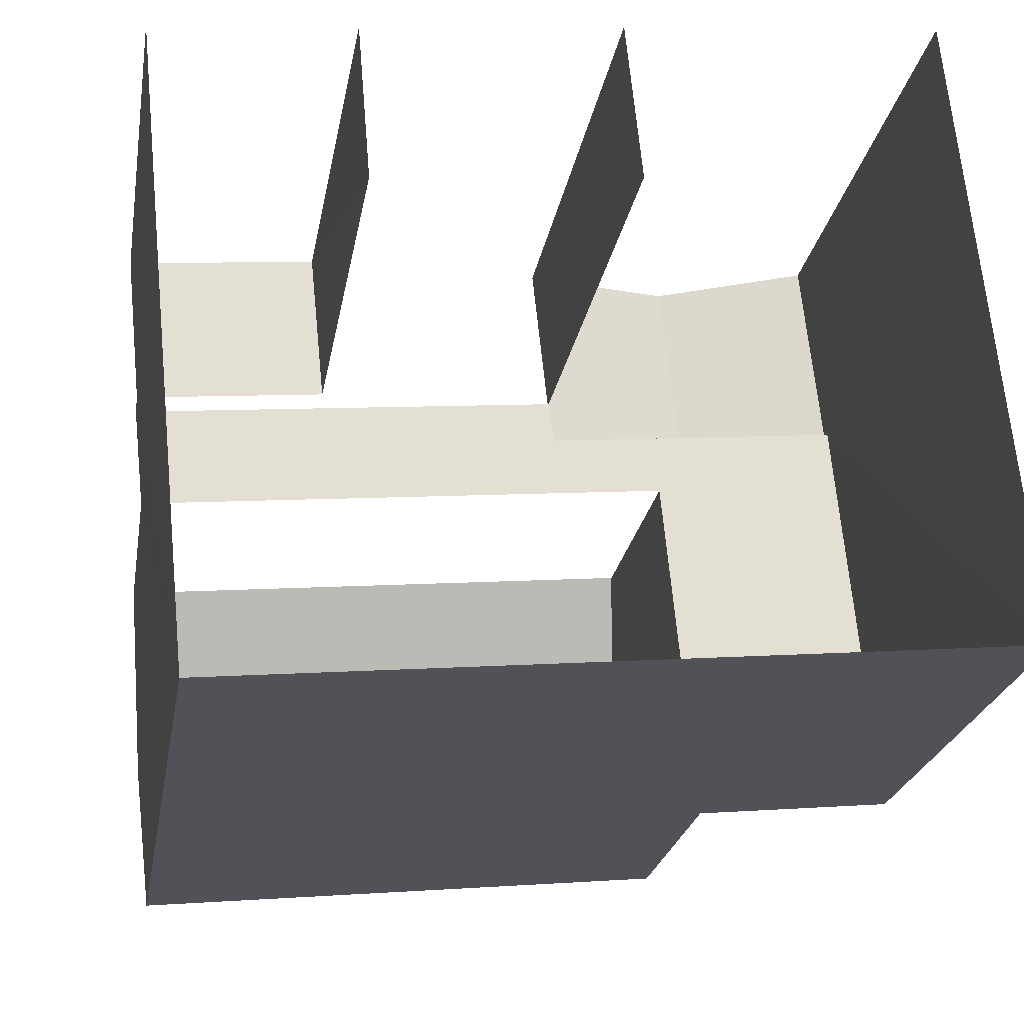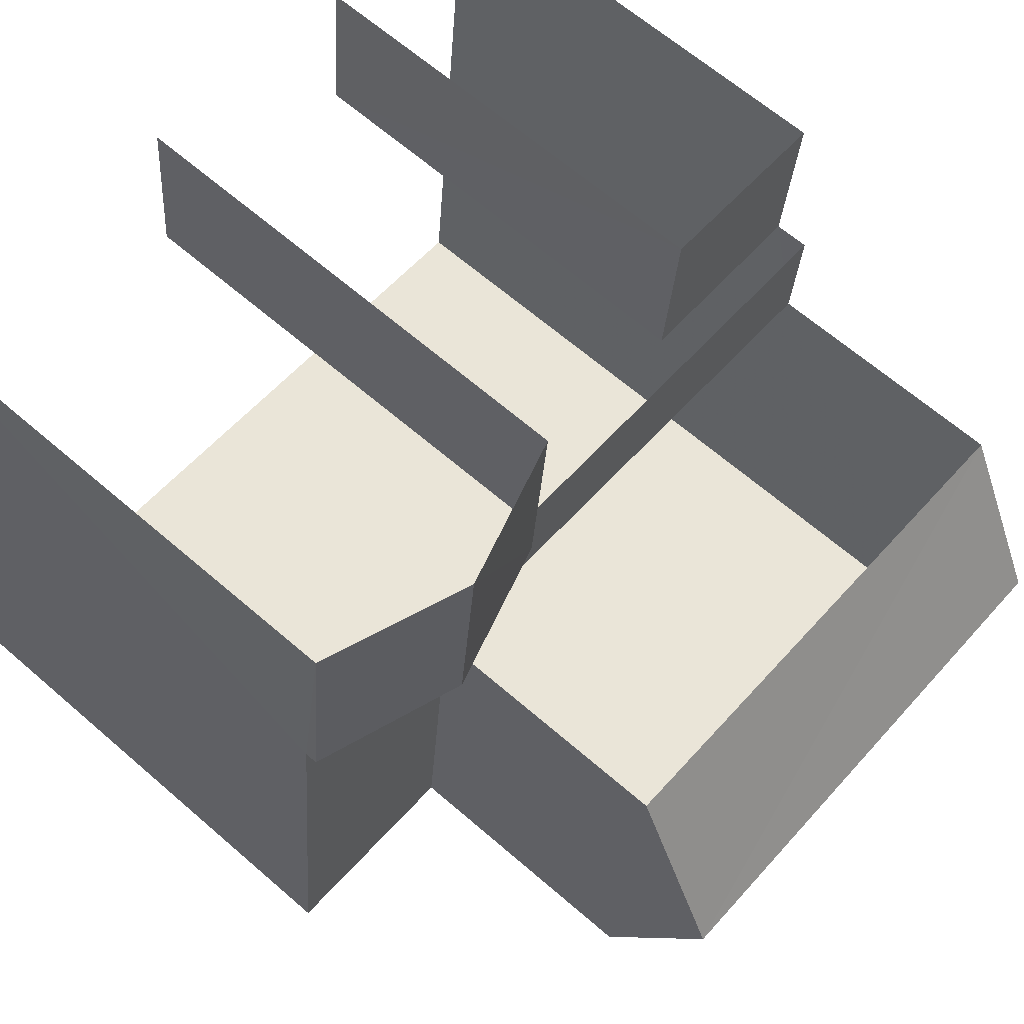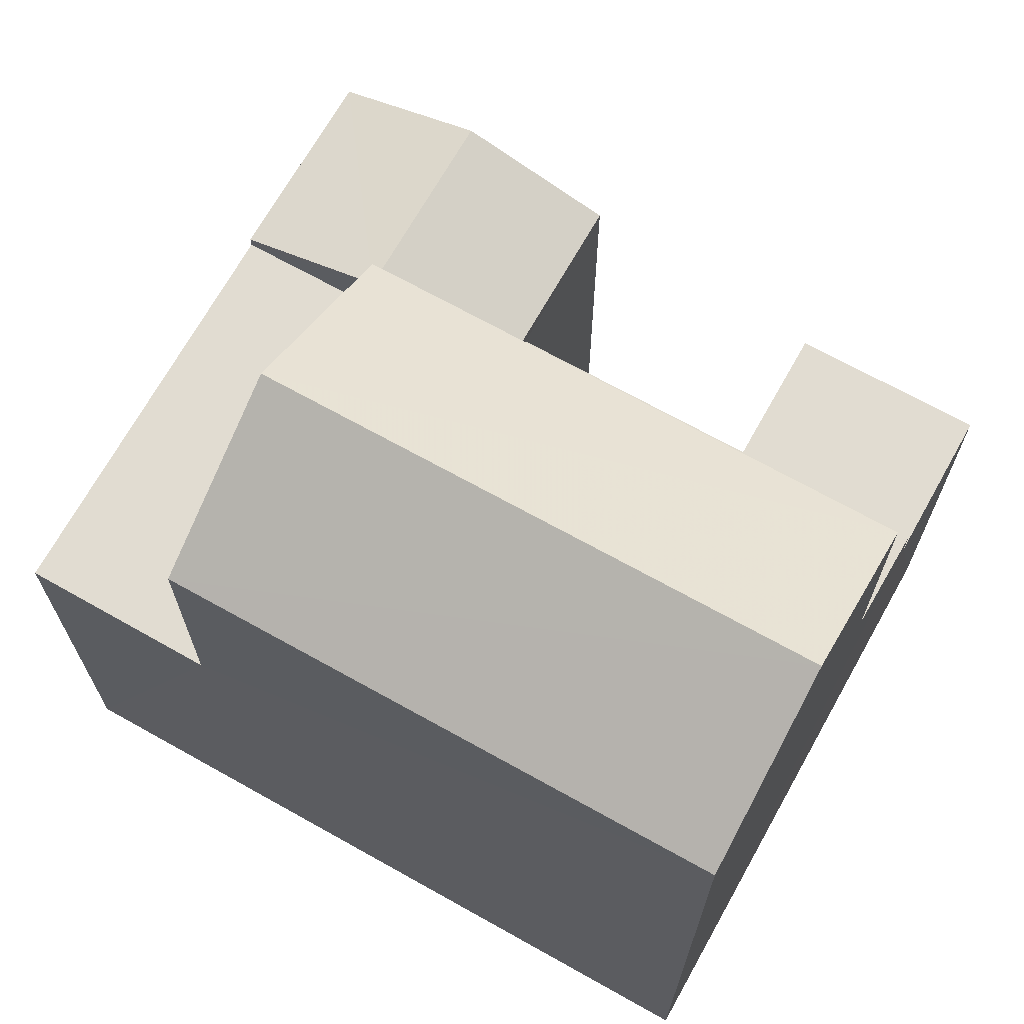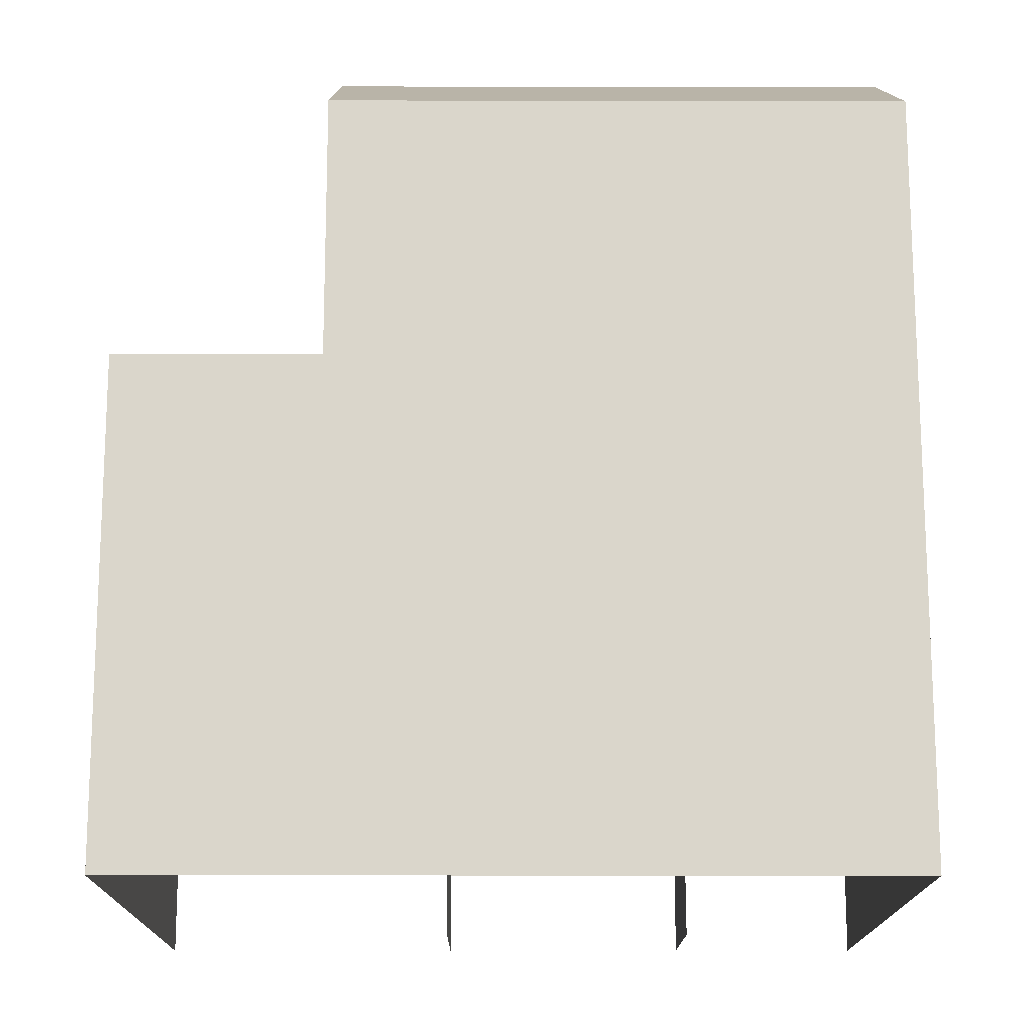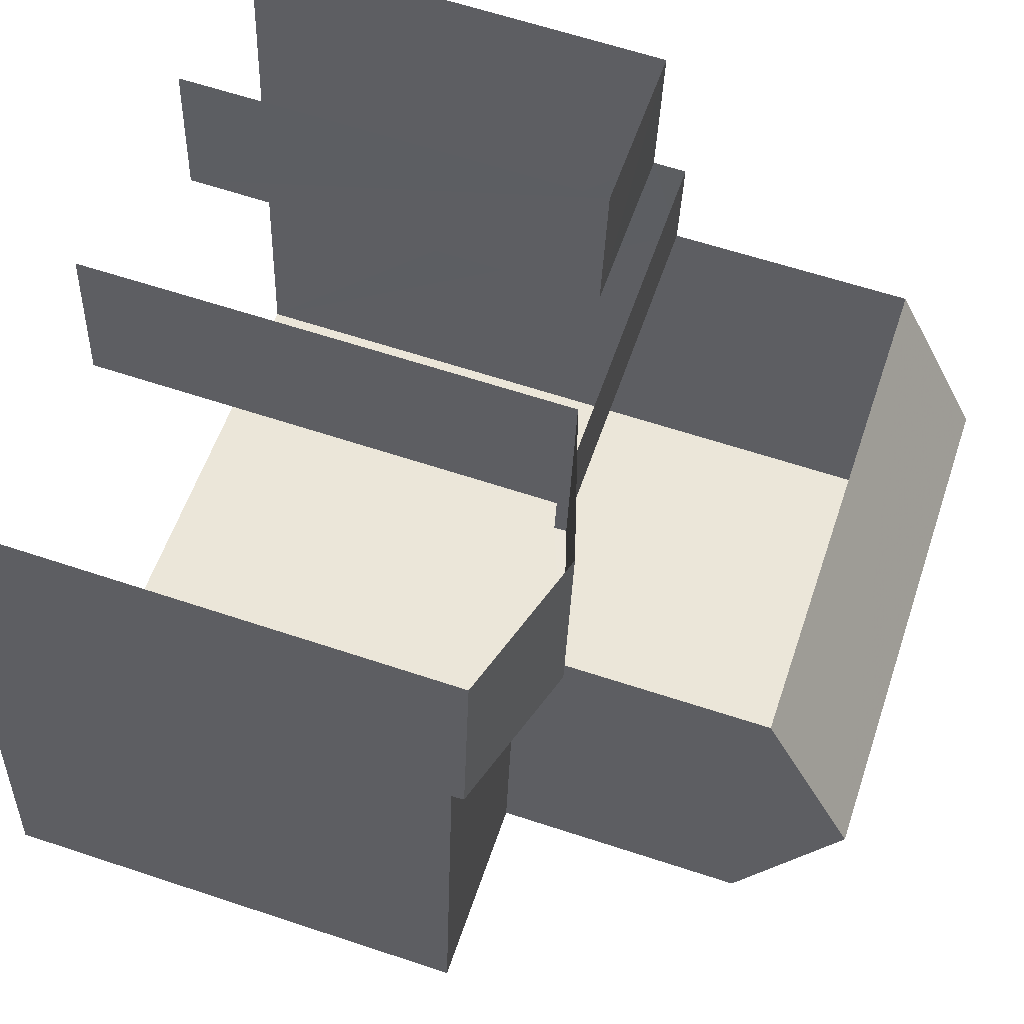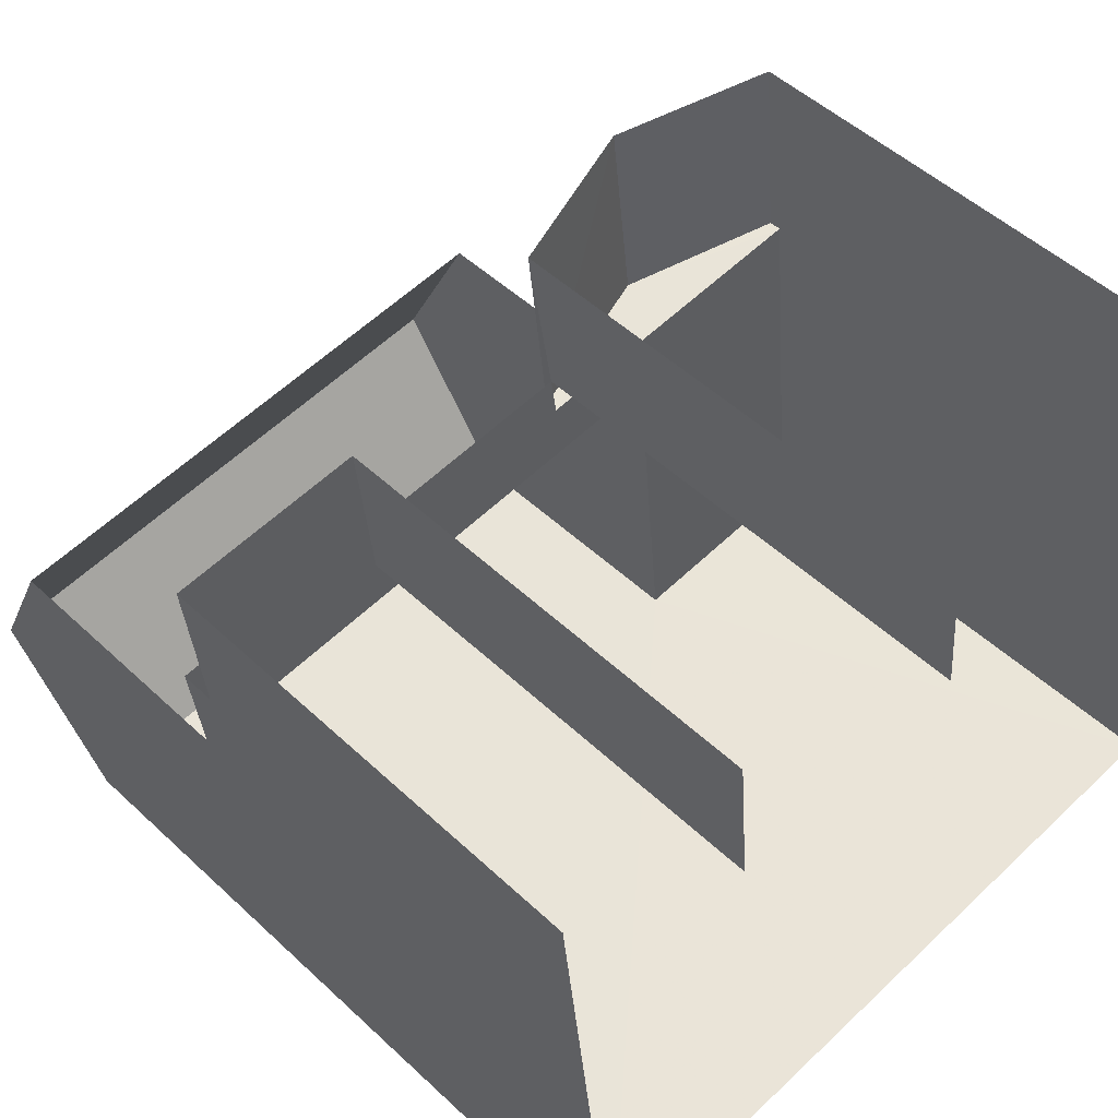
<metadata>
{"format":"obj","ext":"obj","renderer":"f3d","projection":"perspective","resolution":1024,"background":"white","views":[{"elev":-23.2,"azim":170.5,"up":"+Y"},{"elev":64.8,"azim":-48.9,"up":"+Y"},{"elev":69.1,"azim":23.6,"up":"+Z"},{"elev":-15.9,"azim":-5.9,"up":"+Z"},{"elev":62.6,"azim":-71.5,"up":"+Y"},{"elev":50.2,"azim":135.7,"up":"+Y"}]}
</metadata>
<code>
v -3.111e+05 4.338e+04 1.284
v -3.111e+05 4.338e+04 1.285
v -3.111e+05 4.338e+04 1.287
v -3.111e+05 4.337e+04 1.277
v -3.111e+05 4.337e+04 1.28
v -3.111e+05 4.338e+04 1.288
v -3.111e+05 4.338e+04 1.285
v -3.111e+05 4.338e+04 1.287
v -3.111e+05 4.338e+04 9.888
v -3.111e+05 4.337e+04 9.882
v -3.111e+05 4.337e+04 9.883
v -3.111e+05 4.338e+04 9.888
v -3.111e+05 4.337e+04 9.89
v -3.111e+05 4.338e+04 9.889
v -3.111e+05 4.338e+04 9.891
v -3.111e+05 4.338e+04 9.89
v -3.111e+05 4.338e+04 10.11
v -3.111e+05 4.338e+04 10.11
v -3.111e+05 4.338e+04 10.94
v -3.111e+05 4.338e+04 10.95
v -3.111e+05 4.338e+04 9.271
v -3.111e+05 4.338e+04 9.273
v -3.111e+05 4.338e+04 9.273
v -3.111e+05 4.338e+04 9.271
v -3.111e+05 4.337e+04 14.46
v -3.111e+05 4.338e+04 14.46
v -3.111e+05 4.337e+04 16.25
v -3.111e+05 4.337e+04 16.25
v -3.111e+05 4.338e+04 10.11
v -3.111e+05 4.338e+04 10.11
v -3.111e+05 4.337e+04 14.46
v -3.111e+05 4.337e+04 14.46
f 1 2 3
f 2 1 4
f 4 1 5
f 6 7 8
f 5 7 6
f 1 7 5
f 7 1 21
f 1 16 21
f 21 15 24
f 21 16 15
f 22 6 8
f 23 22 8
f 3 2 30
f 30 17 20
f 30 2 17
f 9 26 25
f 13 9 25
f 9 10 11
f 12 10 9
f 9 13 14
f 14 13 15
f 14 15 16
f 12 9 14
f 17 18 19
f 20 17 19
f 21 22 23
f 21 24 22
f 25 26 27
f 28 25 27
f 29 30 20
f 19 29 20
f 31 32 28
f 27 31 28
f 1 3 16
f 3 30 16
f 16 29 14
f 16 30 29
f 9 11 26
f 26 31 27
f 26 11 31
f 7 23 8
f 7 21 23
f 10 4 11
f 4 5 11
f 11 32 31
f 11 5 32
f 29 19 14
f 14 19 12
f 19 18 12
f 25 28 32
f 32 5 13
f 24 5 6
f 24 6 22
f 15 13 24
f 25 32 13
f 13 5 24
f 4 12 2
f 2 12 17
f 4 10 12
f 17 12 18

</code>
